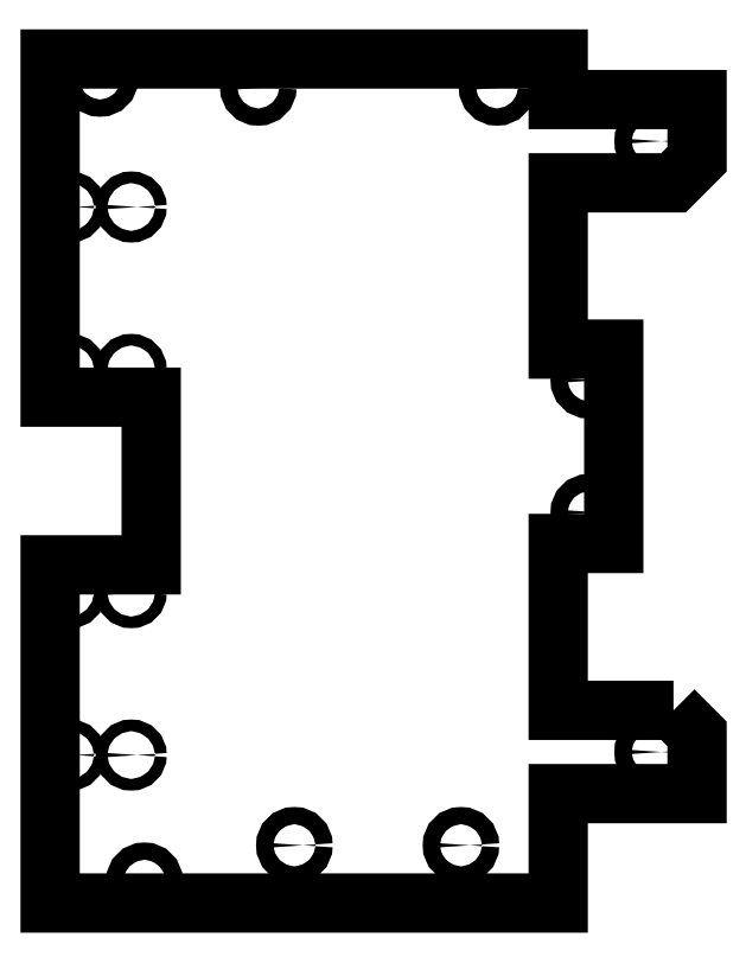
<metadata>
{"format":"dxf","ext":"dxf","renderer":"ezdxf+matplotlib","layout":"modelspace","background":"white","min_lineweight":24,"dpi":150}
</metadata>
<code>
0
SECTION
2
ENTITIES
0
LWPOLYLINE
8
0
90
22
70
1
43
0
10
31.97
20
-4.769
10
36.21
20
-9.012
10
36.21
20
-19.77
10
11.21
20
-19.77
10
11.21
20
-39.47
10
-80.29
20
-39.47
10
-80.29
20
21.43
10
-62.09
20
21.43
10
-62.09
20
51.63
10
-80.29
20
51.63
10
-80.29
20
112.5
10
11.21
20
112.5
10
11.21
20
105.2
10
36.21
20
105.2
10
36.21
20
94.47
10
31.97
20
90.23
10
11.21
20
90.23
10
11.21
20
60.28
10
21.21
20
60.28
10
21.21
20
25.28
10
11.21
20
25.28
10
11.21
20
-4.769
0
CIRCLE
8
0
10
-65.69
20
16.42
30
0
40
1.05
210
-5.697e-65
220
-1.368e-48
230
1
0
CIRCLE
8
0
10
-76.69
20
85.88
30
0
40
1.05
210
-5.697e-65
220
-3.511e-97
230
1
0
CIRCLE
8
0
10
-76.69
20
-12.82
30
0
40
1.05
210
-5.697e-65
220
-1.368e-48
230
1
0
CIRCLE
8
0
10
-76.69
20
56.63
30
0
40
1.05
210
-5.697e-65
220
-3.511e-97
230
1
0
CIRCLE
8
0
10
-76.69
20
16.42
30
0
40
1.05
210
-5.697e-65
220
-3.511e-97
230
1
0
CIRCLE
8
0
10
-65.69
20
85.88
30
0
40
1.05
210
-5.697e-65
220
-1.368e-48
230
1
0
CIRCLE
8
0
10
-65.69
20
-12.82
30
0
40
1.05
210
-5.697e-65
220
-1.368e-48
230
1
0
CIRCLE
8
0
10
-65.69
20
56.63
30
0
40
1.05
210
-5.697e-65
220
-1.368e-48
230
1
0
CIRCLE
8
0
10
-63.3
20
-35.47
30
0
40
1.55
210
-5.697e-65
220
-3.511e-97
230
1
0
CIRCLE
8
0
10
28.21
20
97.73
30
0
40
1.55
210
-5.697e-65
220
-3.511e-97
230
1
0
CIRCLE
8
0
10
0.2
20
107.4
30
0
40
1.55
210
-5.697e-65
220
-3.511e-97
230
1
0
CIRCLE
8
0
10
16.71
20
30.88
30
0
40
1.55
210
-5.697e-65
220
-3.511e-97
230
1
0
CIRCLE
8
0
10
-71.3
20
109
30
0
40
1.55
210
-3.421e-49
220
1.368e-48
230
1
0
CIRCLE
8
0
10
28.21
20
-12.27
30
0
40
1.55
210
-5.697e-65
220
-3.511e-97
230
1
0
CIRCLE
8
0
10
-36.3
20
-29.08
30
0
40
1.55
210
-5.697e-65
220
1.368e-48
230
1
0
CIRCLE
8
0
10
16.71
20
54.68
30
0
40
1.55
210
-5.697e-65
220
1.368e-48
230
1
0
CIRCLE
8
0
10
-42.8
20
107.4
30
0
40
1.55
210
-5.697e-65
220
-3.511e-97
230
1
0
CIRCLE
8
0
10
-6.3
20
-29.08
30
0
40
1.55
210
-5.697e-65
220
-3.511e-97
230
1
0
ENDSEC
0
EOF

</code>
